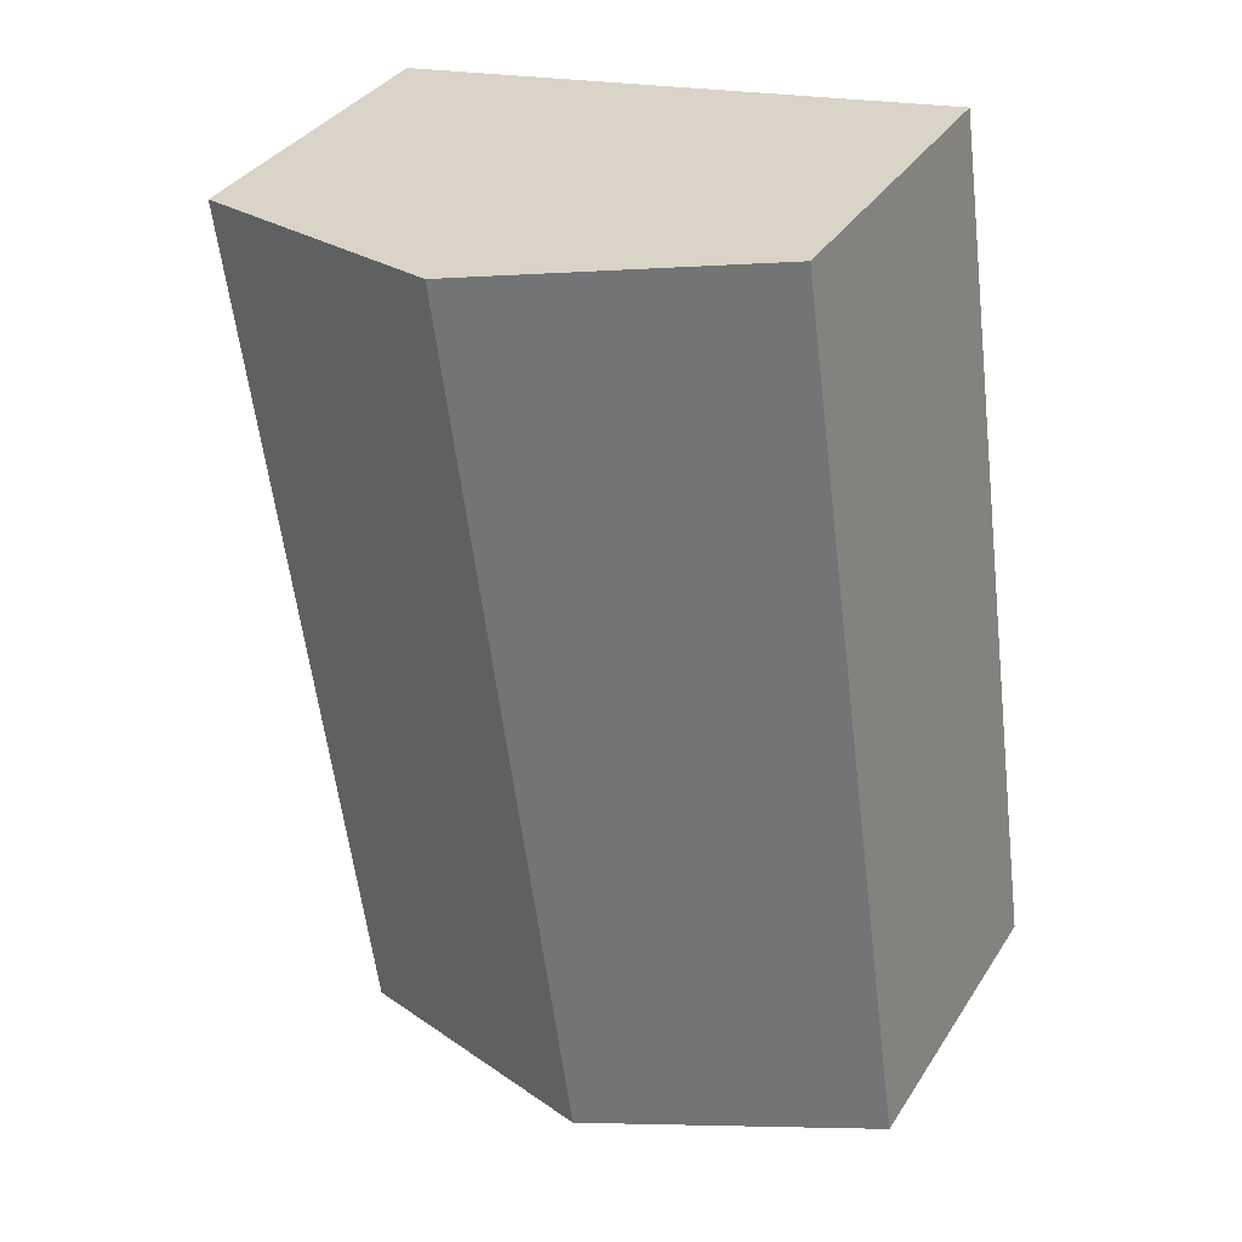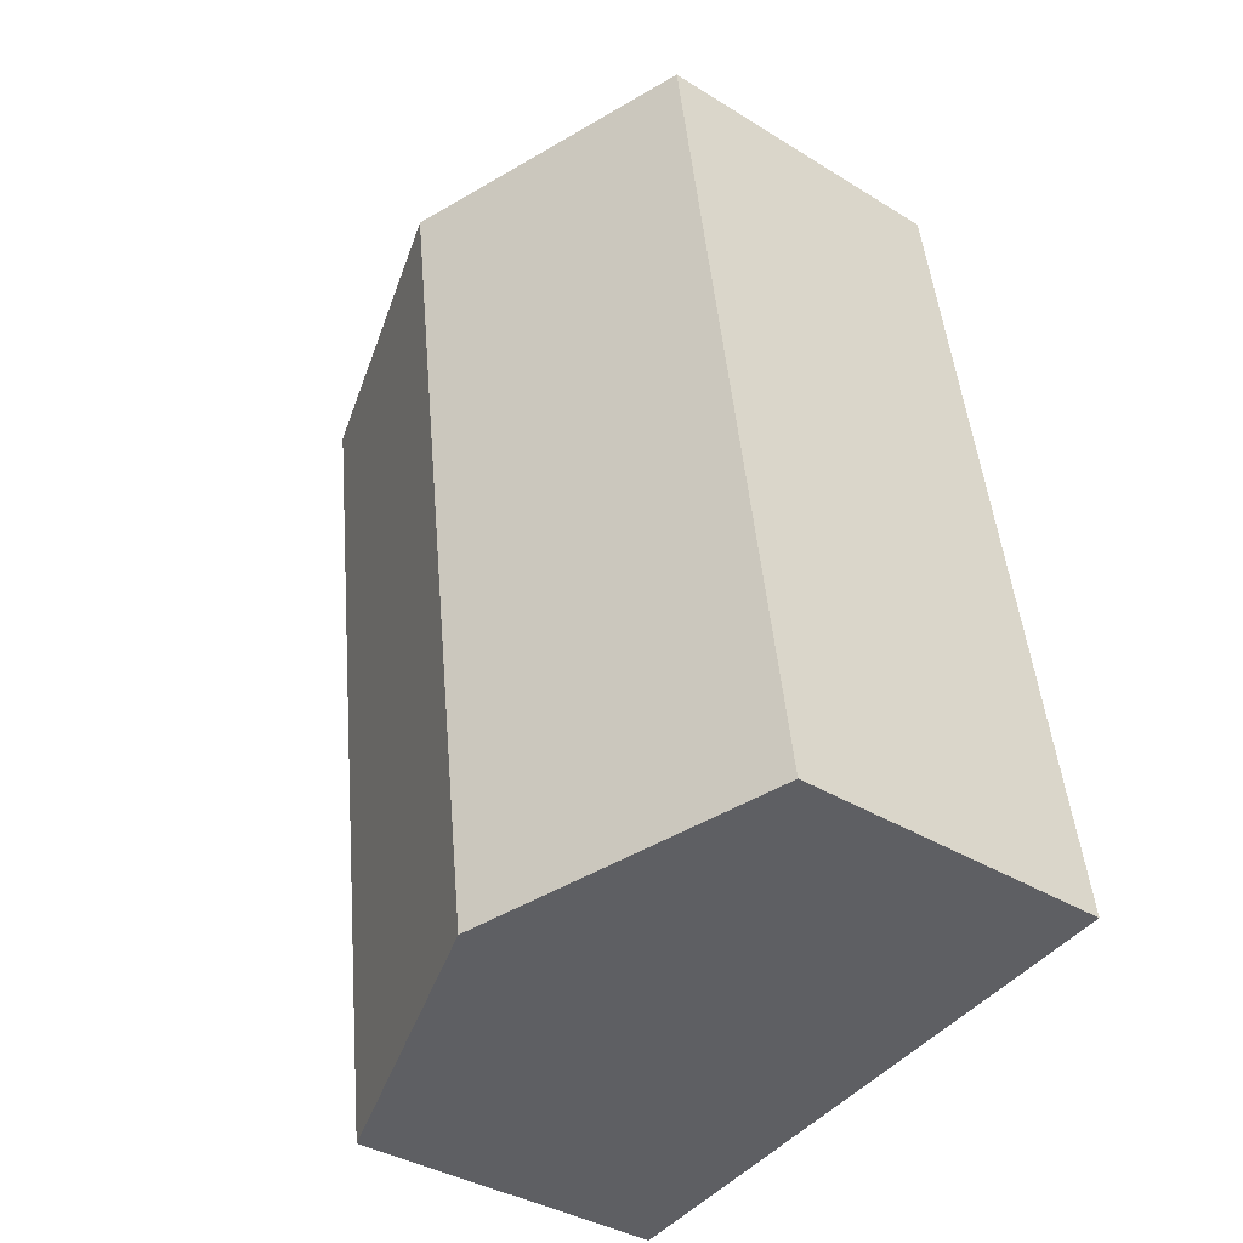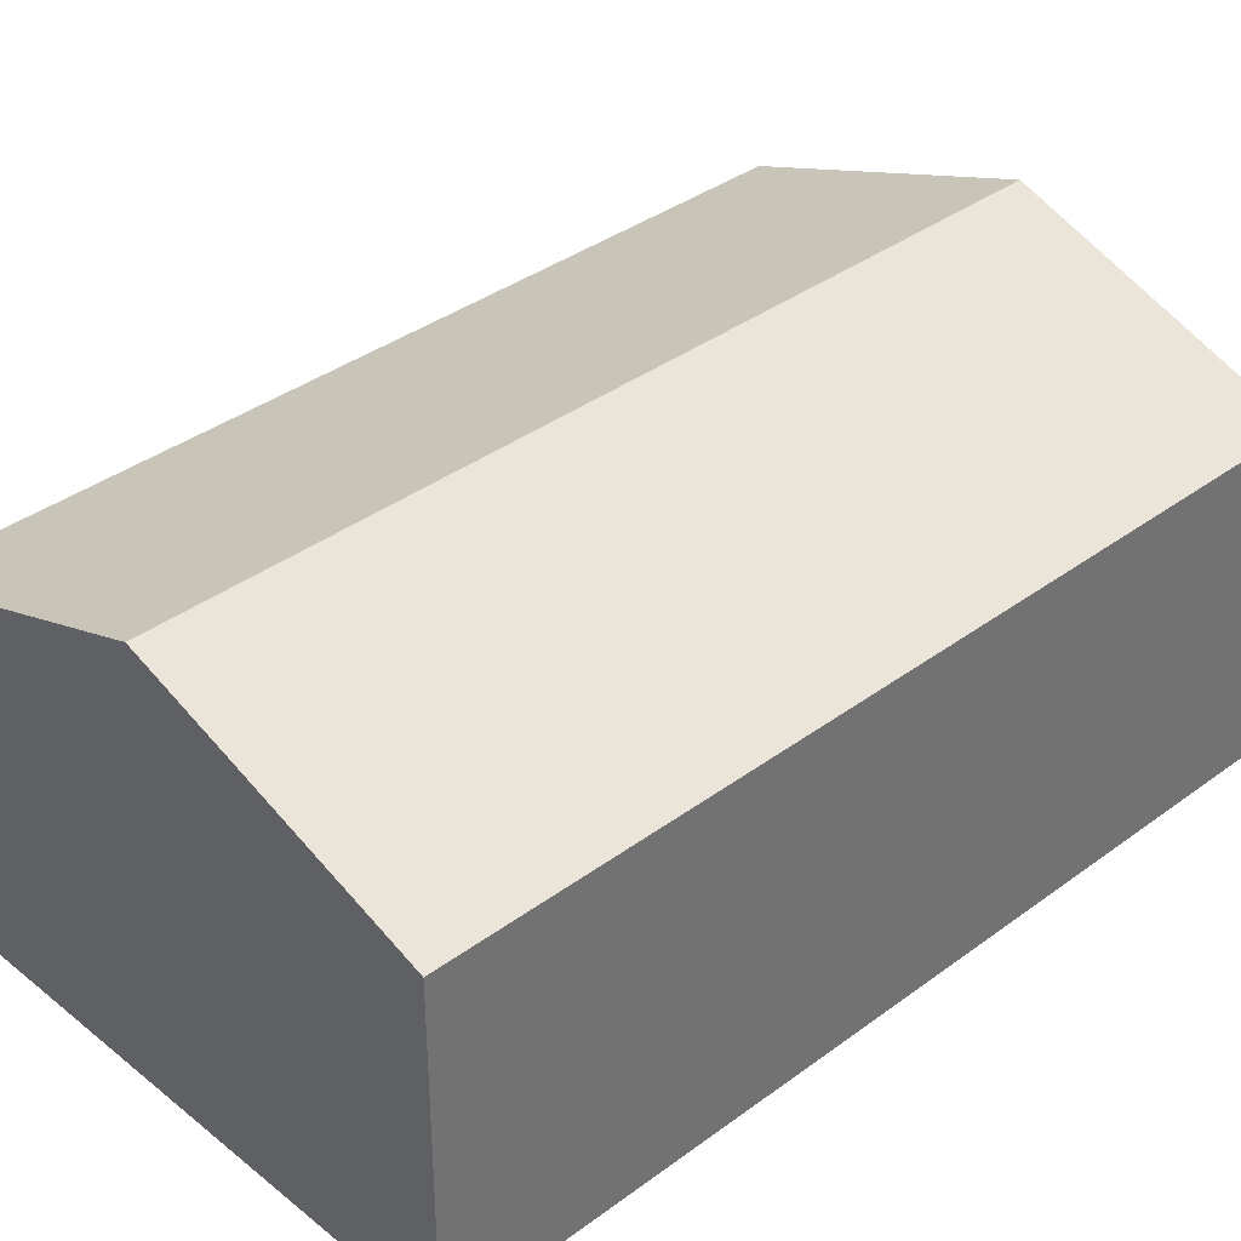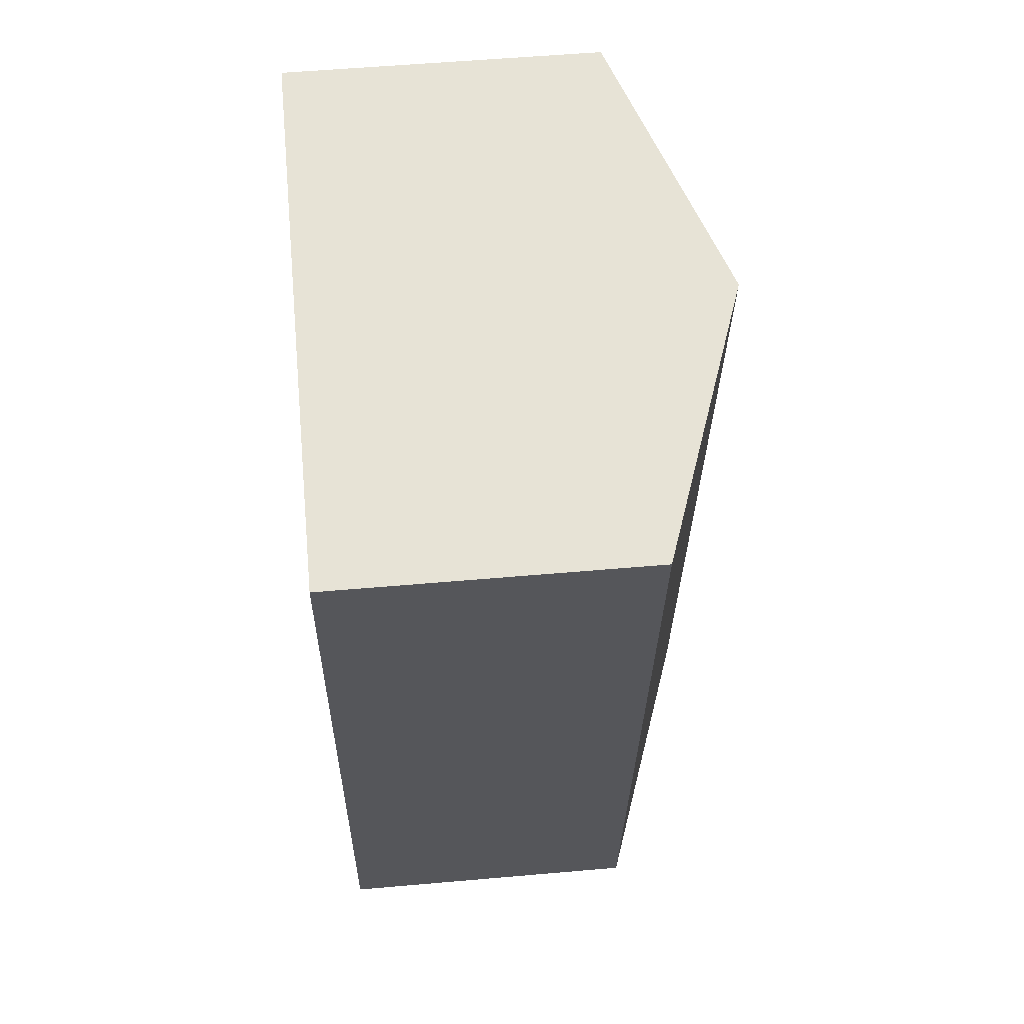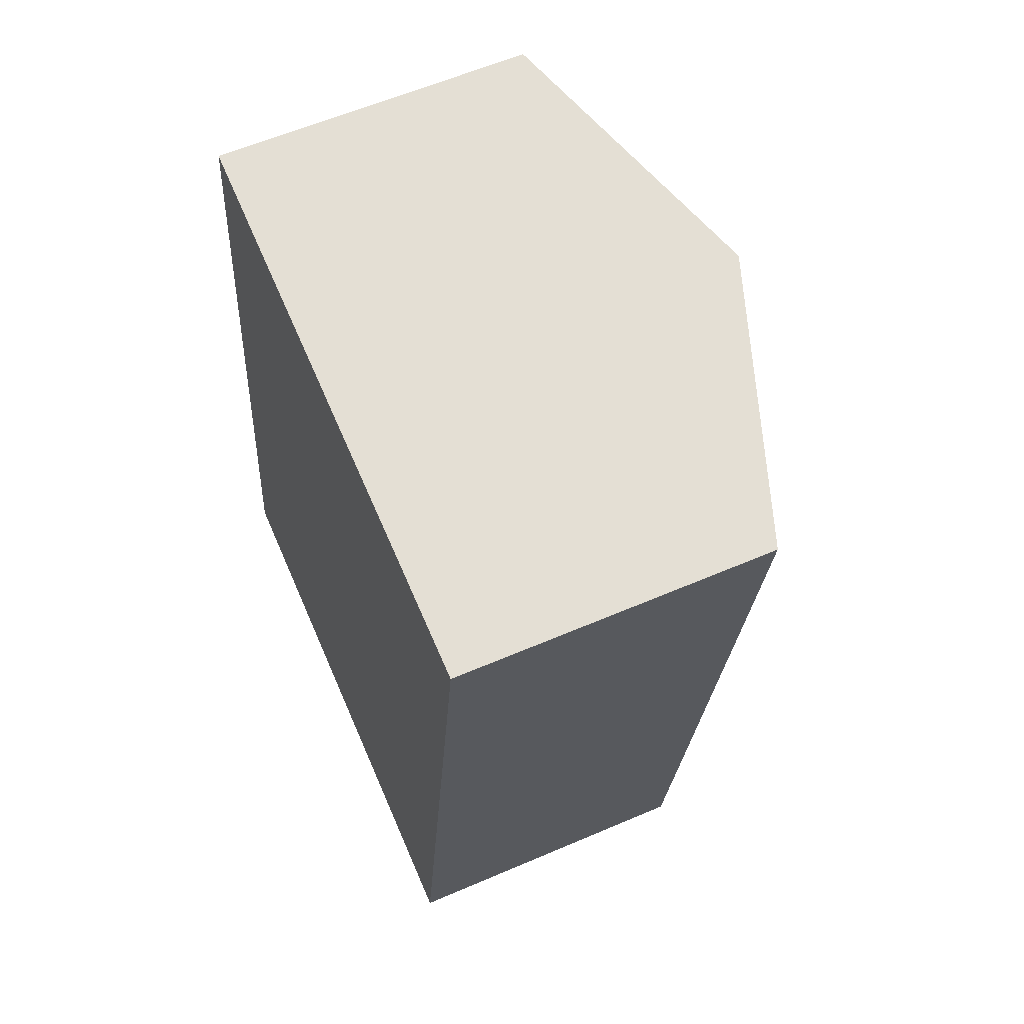
<metadata>
{"format":"obj","ext":"obj","renderer":"f3d","projection":"perspective","resolution":1024,"background":"white","views":[{"elev":35.1,"azim":-151.7,"up":"+Z"},{"elev":-36.9,"azim":-128.7,"up":"+Z"},{"elev":36.7,"azim":-125.9,"up":"+Y"},{"elev":55.2,"azim":84.7,"up":"+Z"},{"elev":59.8,"azim":66.2,"up":"+Z"}]}
</metadata>
<code>
v  2.409 3.575 -0.336
v  5.854 2.725 6.757
v  4.819 2.725 -0.672
v  3.444 3.575 7.092
v  0 2.725 1.669e-16
v  1.034 2.725 7.428
v  0 0 0
v  1.034 -4.548e-16 7.428
v  3.444 -4.343e-16 7.092
v  5.854 -4.137e-16 6.757
v  4.819 4.115e-17 -0.672
v  2.409 2.057e-17 -0.336
g defaultobject
f 1 2 3
f 2 1 4
f 5 4 1
f 4 5 6
f 7 6 5
f 6 7 8
f 8 4 6
f 4 8 2
f 2 8 9
f 2 9 10
f 10 3 2
f 3 10 11
f 1 7 5
f 7 1 3
f 7 3 12
f 12 3 11
f 9 11 10
f 11 9 8
f 11 8 7
f 11 7 12

</code>
